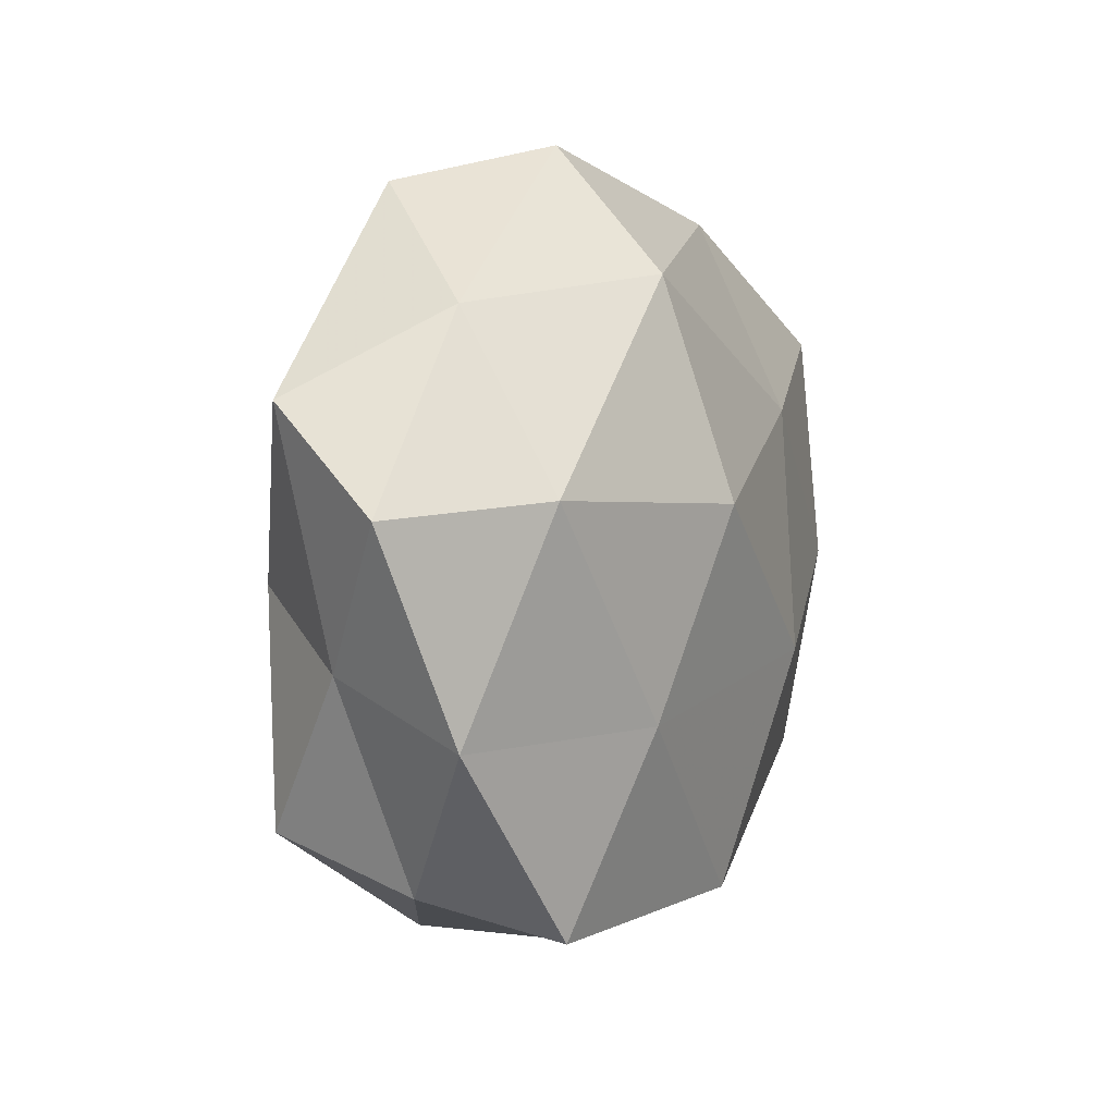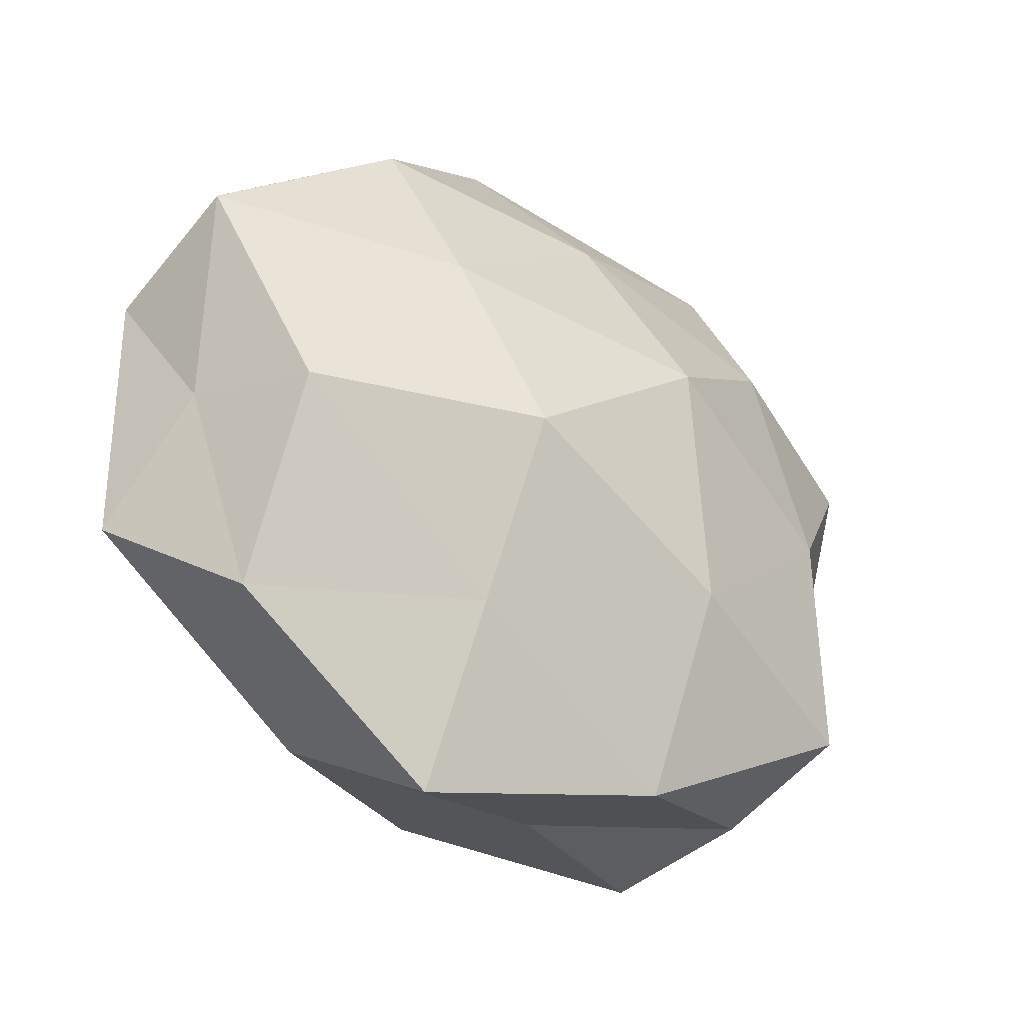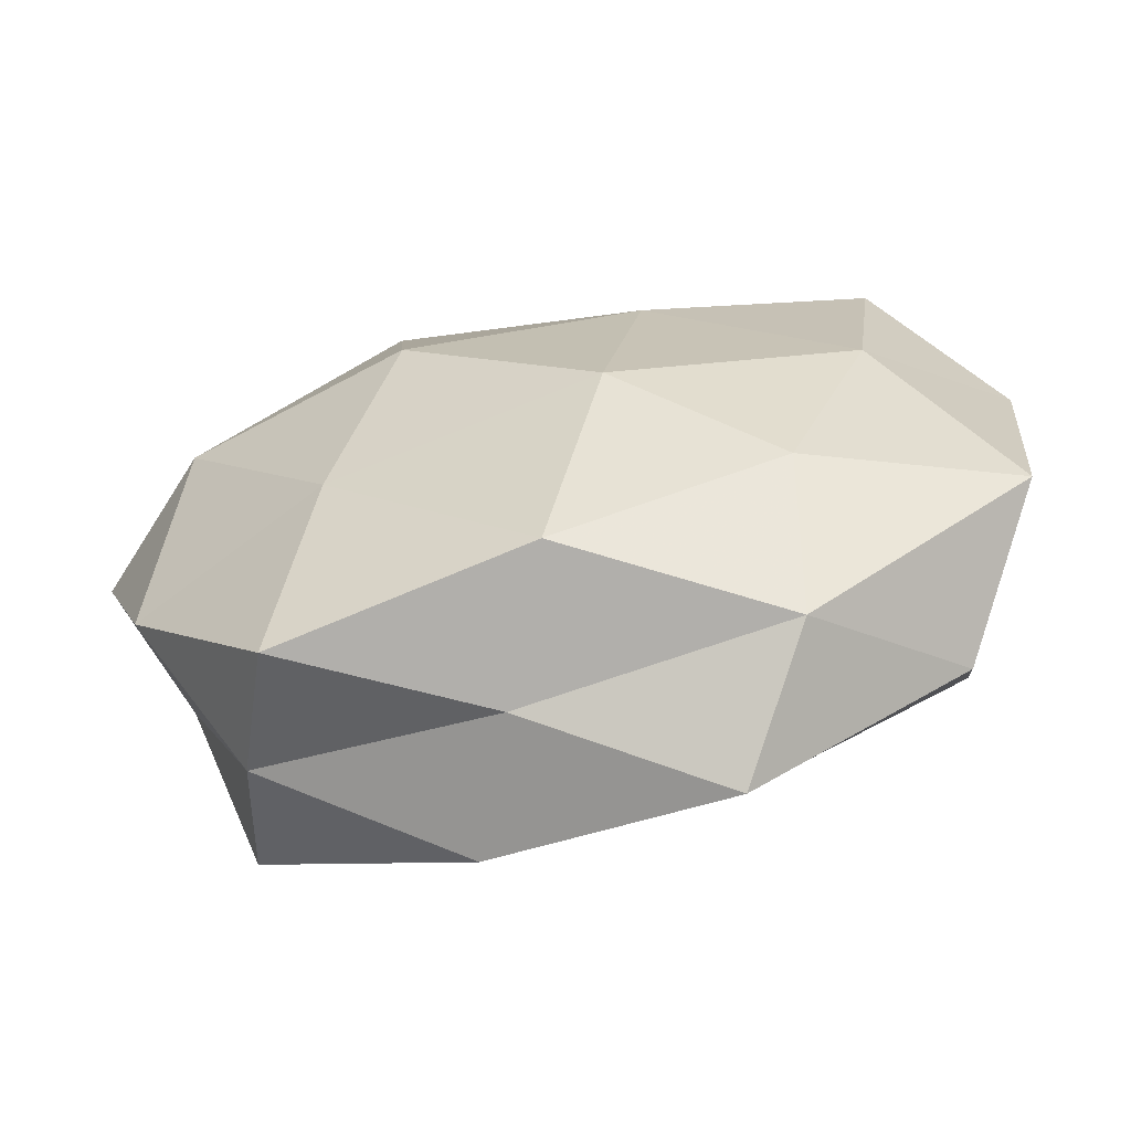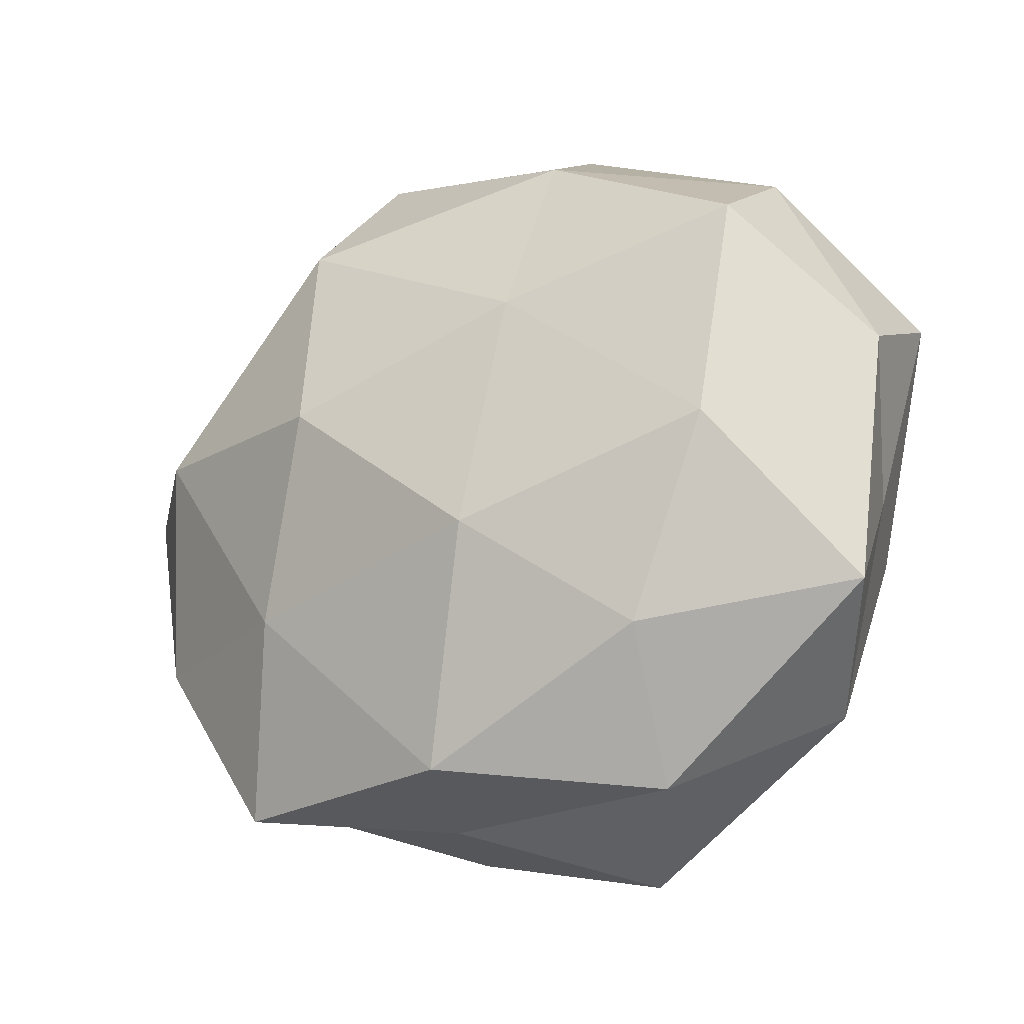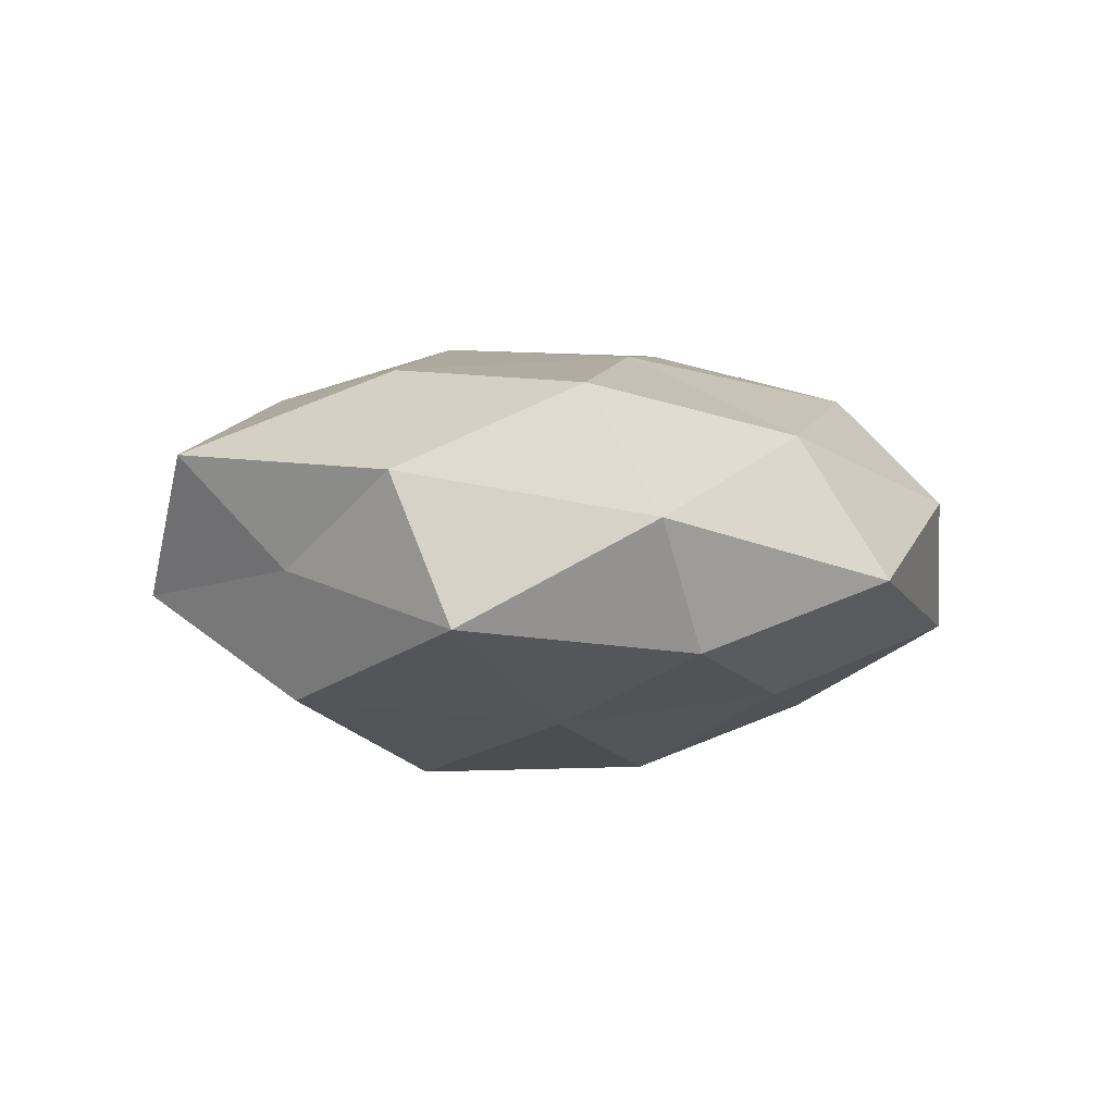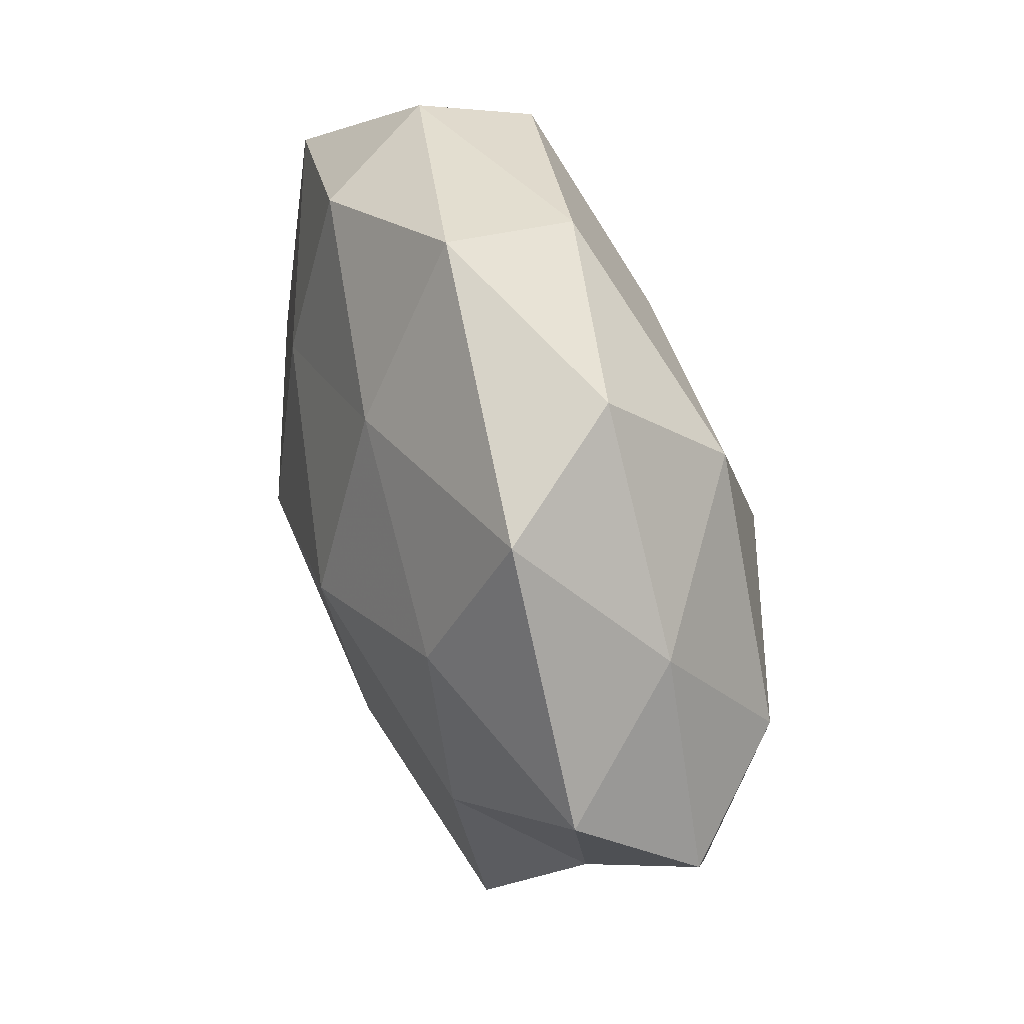
<metadata>
{"format":"obj","ext":"obj","renderer":"f3d","projection":"perspective","resolution":1024,"background":"white","views":[{"elev":2.8,"azim":-66.1,"up":"+Y"},{"elev":-35.4,"azim":141.5,"up":"+Y"},{"elev":-65.7,"azim":10.9,"up":"+Y"},{"elev":-19.2,"azim":32.0,"up":"+Y"},{"elev":-2.9,"azim":119.1,"up":"+Z"},{"elev":61.9,"azim":-109.1,"up":"+Y"}]}
</metadata>
<code>
v 0.04826 -0.007216 -0.003857
v 0.02477 -0.041 0.007968
v -0.05127 0.0182 -0.01007
v 0.0284 0.03503 -0.01327
v -0.0275 0.02245 -0.01962
v 0.03635 -0.0003302 0.0197
v 0.007734 -0.01054 0.02623
v 0.04109 -0.03176 -0.006076
v -0.0001453 0.03127 -0.01797
v -0.01586 0.04692 0.005868
v 0.02639 -0.02376 0.01844
v -0.04613 -0.01038 -0.006058
v -0.01547 0.007096 0.02699
v -0.03935 -0.02841 -0.01695
v 0.05312 0.009747 0.006428
v -0.0241 -0.01668 0.0215
v 0.03833 0.03526 0.001333
v -0.03067 -0.03974 0.01368
v -0.05618 0.006108 0.003895
v -0.04257 0.007982 0.01813
v 0.05165 0.01686 -0.01083
v 0.05109 -0.0203 0.009537
v -0.04813 -0.01767 0.009532
v -0.03617 -0.03512 -0.001769
v 0.04207 -0.01001 -0.01854
v 0.01266 0.03997 0.01215
v 0.02312 0.01408 -0.02133
v -0.03947 0.02831 0.005284
v -0.0131 -0.04281 -0.01291
v 0.01569 -0.02931 -0.01733
v -0.02724 0.04255 -0.009253
v -0.01287 -0.02043 -0.02448
v -0.03578 -0.001747 -0.01981
v 0.01532 -0.009221 -0.02763
v -5.44e-05 -0.03801 0.01998
v 0.008355 0.0495 -0.004744
v 0.01214 0.01755 0.02296
v -0.008139 0.008683 -0.02744
v -0.006948 -0.04195 0.003355
v 0.01577 -0.04936 -0.006448
v 0.03904 0.02624 0.01637
v -0.01864 0.03212 0.01976
f 6 7 11
f 7 13 16
f 12 19 3
f 20 16 13
f 15 1 21
f 17 21 4
f 15 21 17
f 1 22 8
f 22 2 8
f 22 11 2
f 6 11 22
f 15 22 1
f 6 22 15
f 23 18 16
f 12 23 19
f 23 16 20
f 19 23 20
f 14 24 12
f 24 23 12
f 24 18 23
f 8 25 1
f 21 1 25
f 27 9 4
f 4 21 27
f 21 25 27
f 3 19 28
f 20 28 19
f 14 29 24
f 30 25 8
f 5 3 31
f 31 9 5
f 3 28 31
f 31 28 10
f 14 32 29
f 32 30 29
f 33 3 5
f 12 3 33
f 14 12 33
f 14 33 32
f 27 25 34
f 30 34 25
f 32 34 30
f 35 2 11
f 11 7 35
f 7 16 35
f 35 16 18
f 36 4 9
f 17 4 36
f 26 36 10
f 17 36 26
f 36 9 31
f 10 36 31
f 37 7 6
f 37 13 7
f 38 5 9
f 38 9 27
f 33 5 38
f 33 38 32
f 34 38 27
f 32 38 34
f 24 39 18
f 29 39 24
f 39 2 35
f 18 39 35
f 8 2 40
f 40 30 8
f 29 30 40
f 39 40 2
f 29 40 39
f 41 6 15
f 41 15 17
f 41 17 26
f 41 37 6
f 41 26 37
f 13 42 20
f 26 10 42
f 42 10 28
f 42 28 20
f 37 42 13
f 26 42 37

</code>
